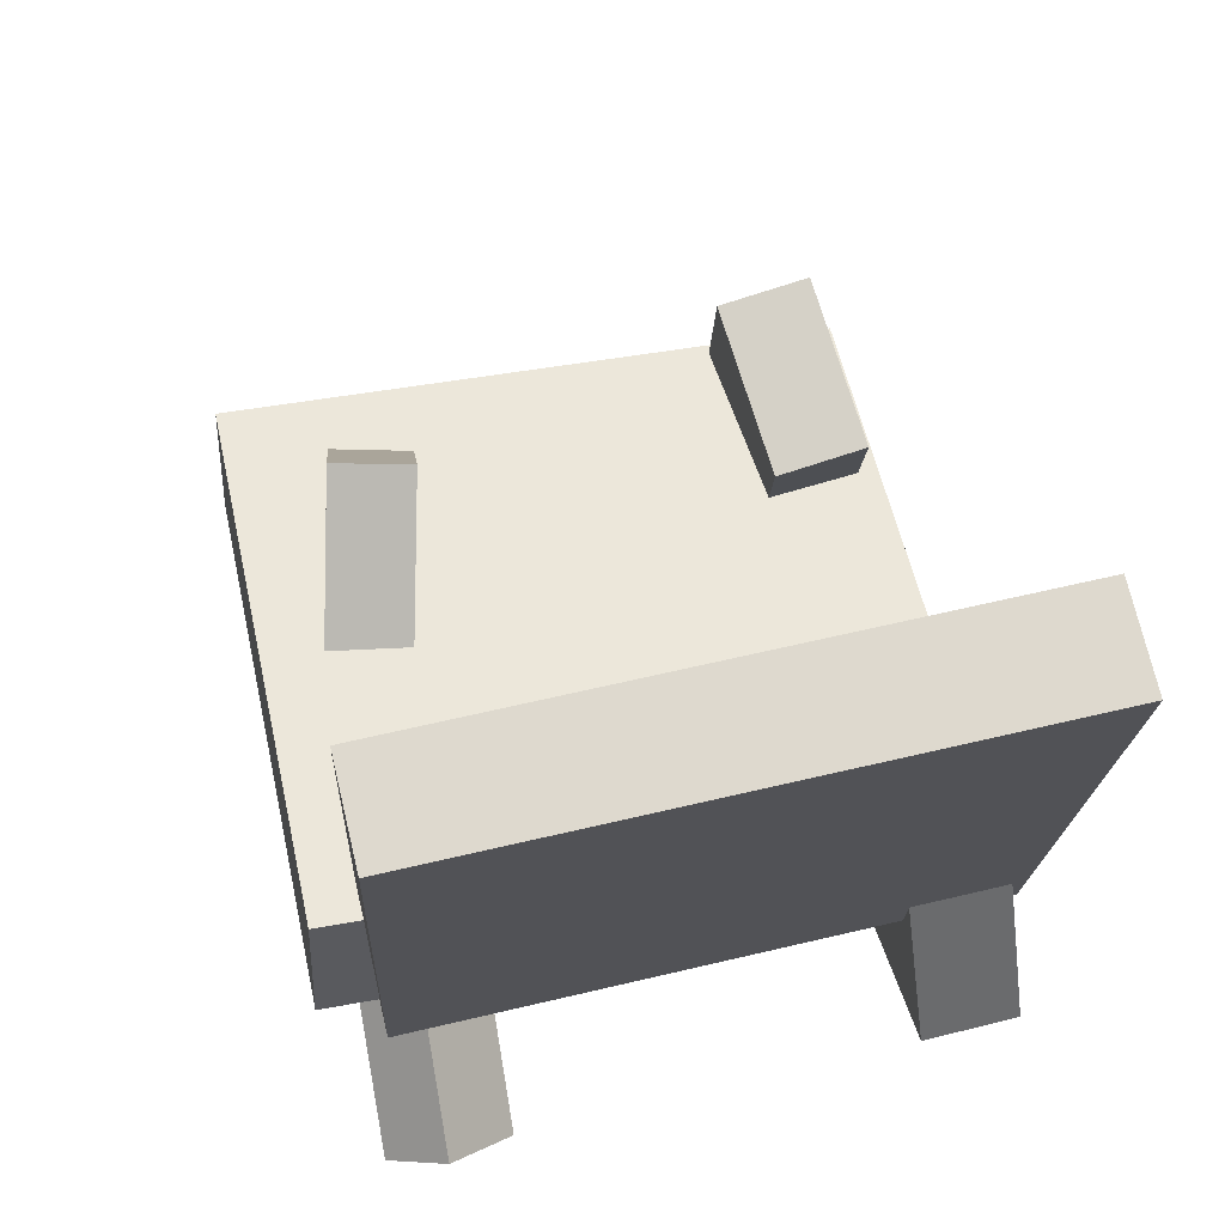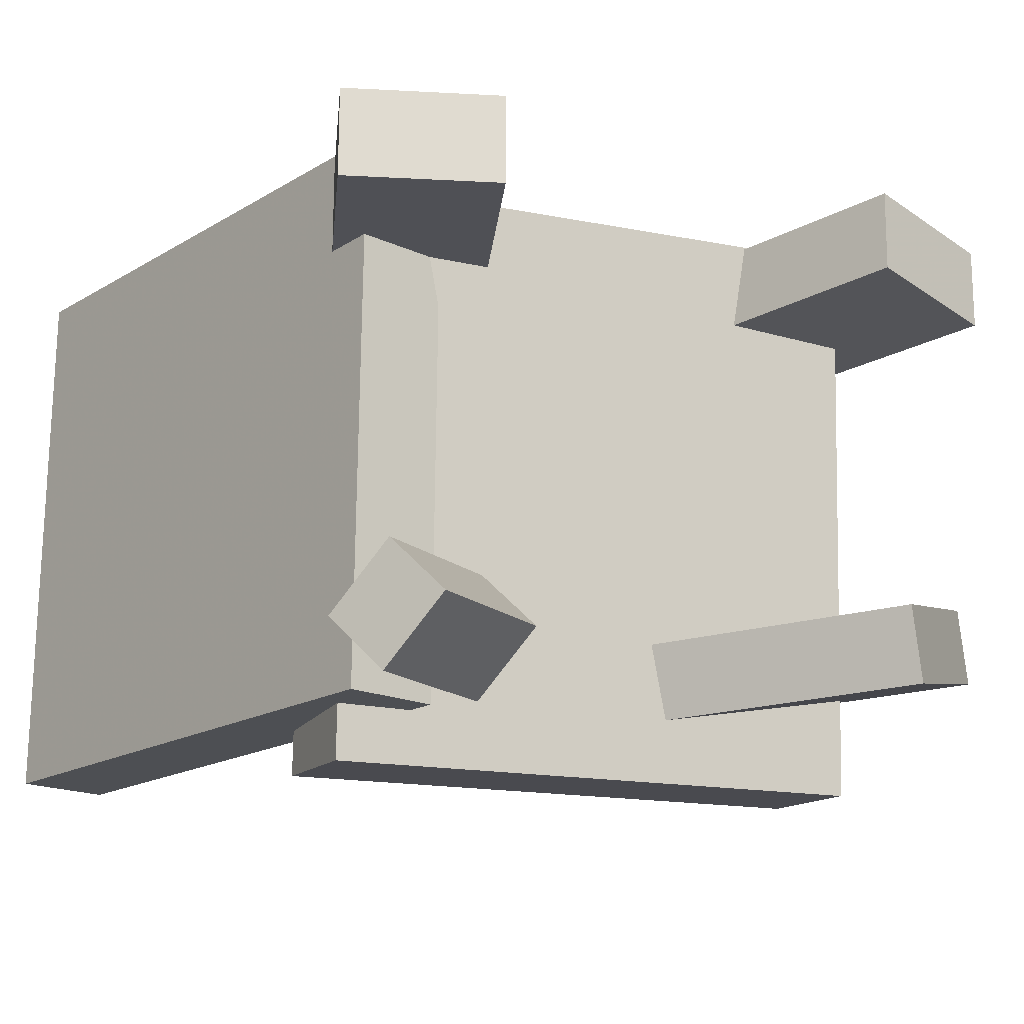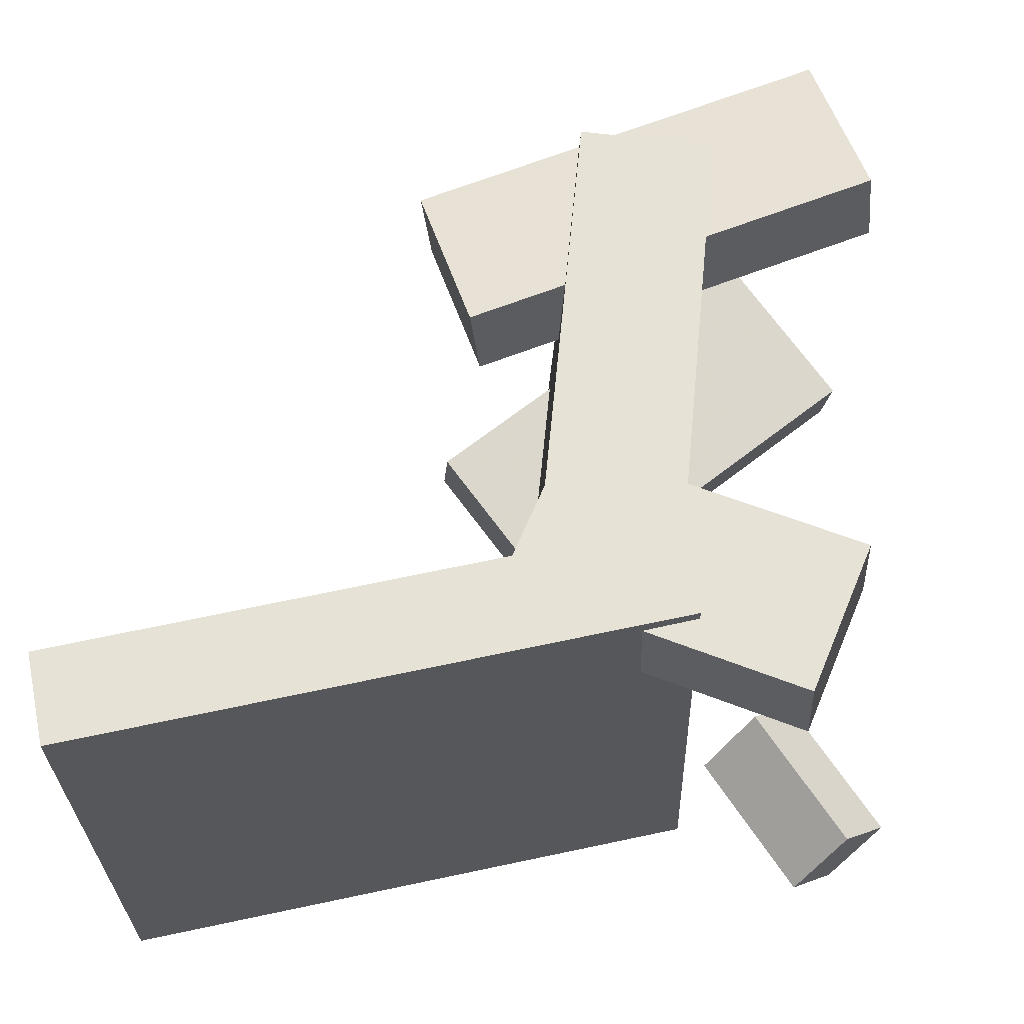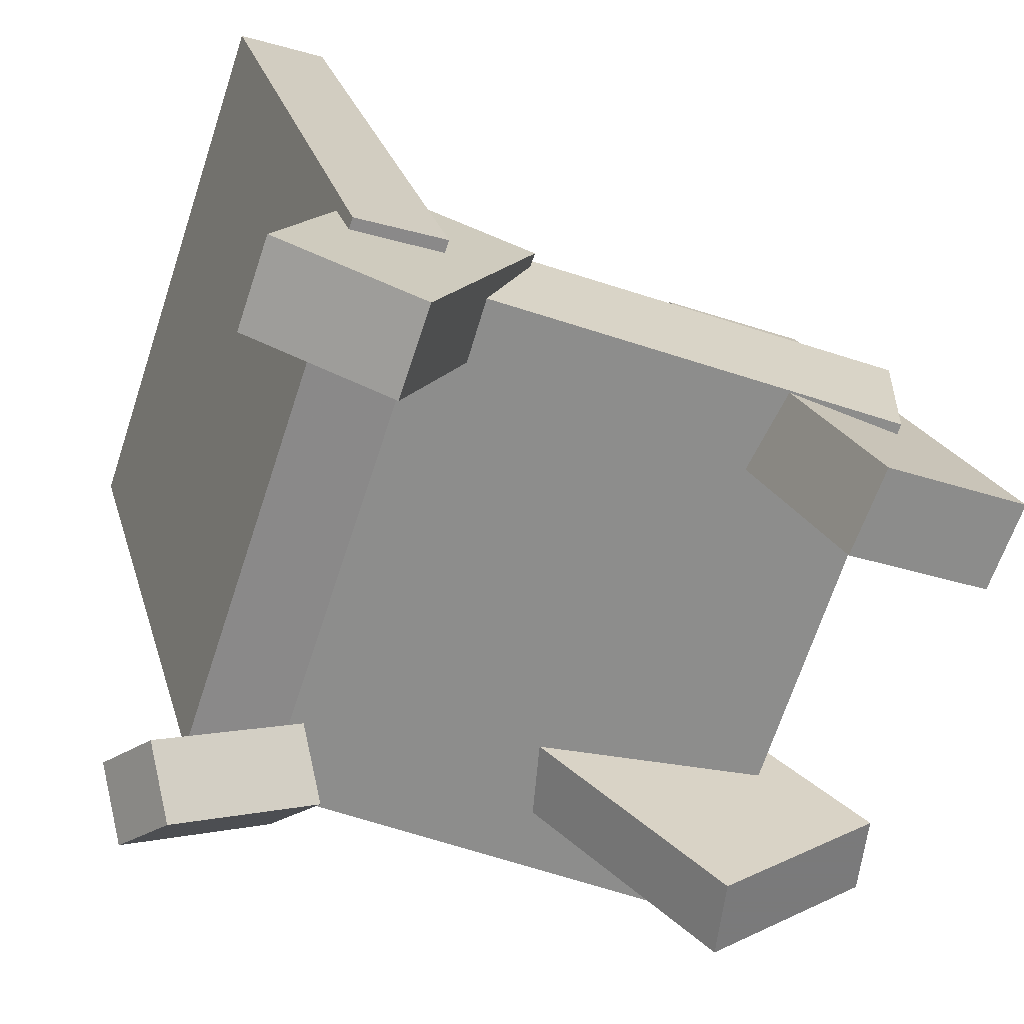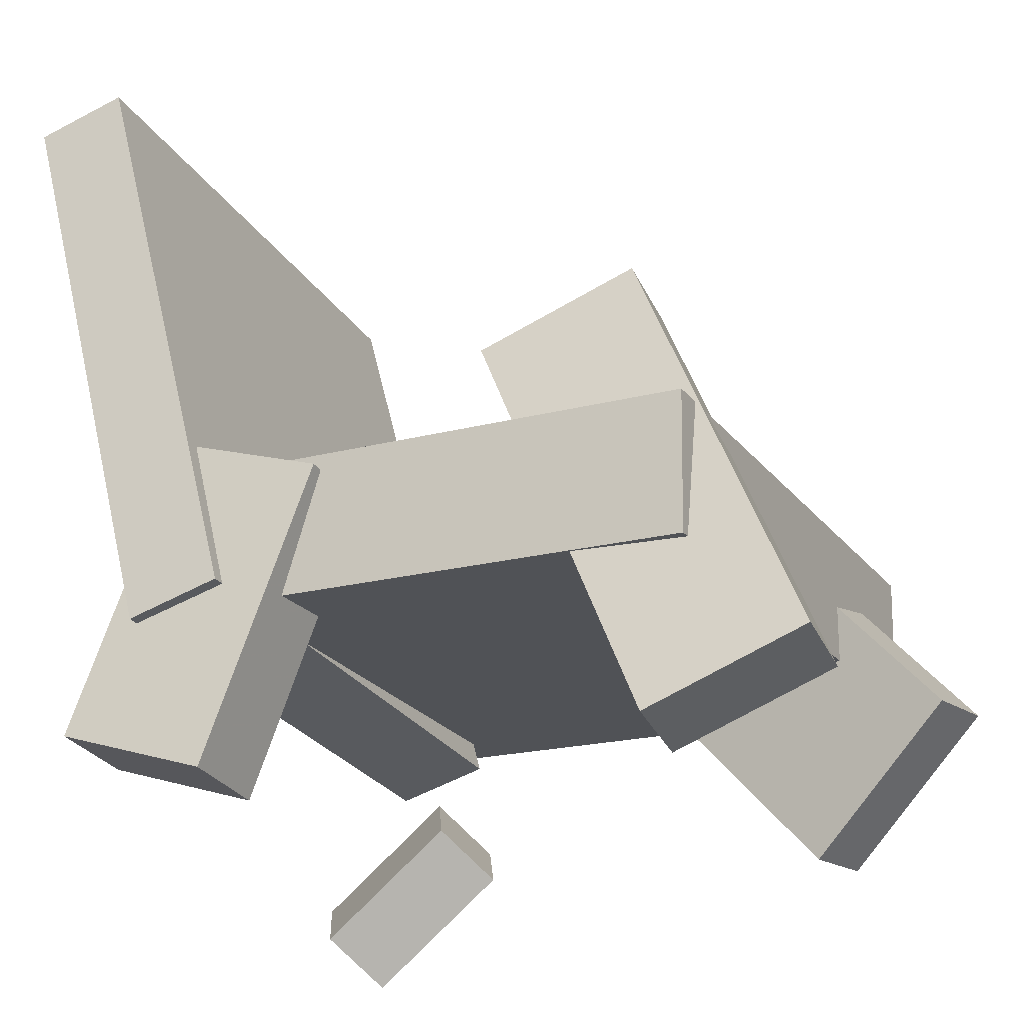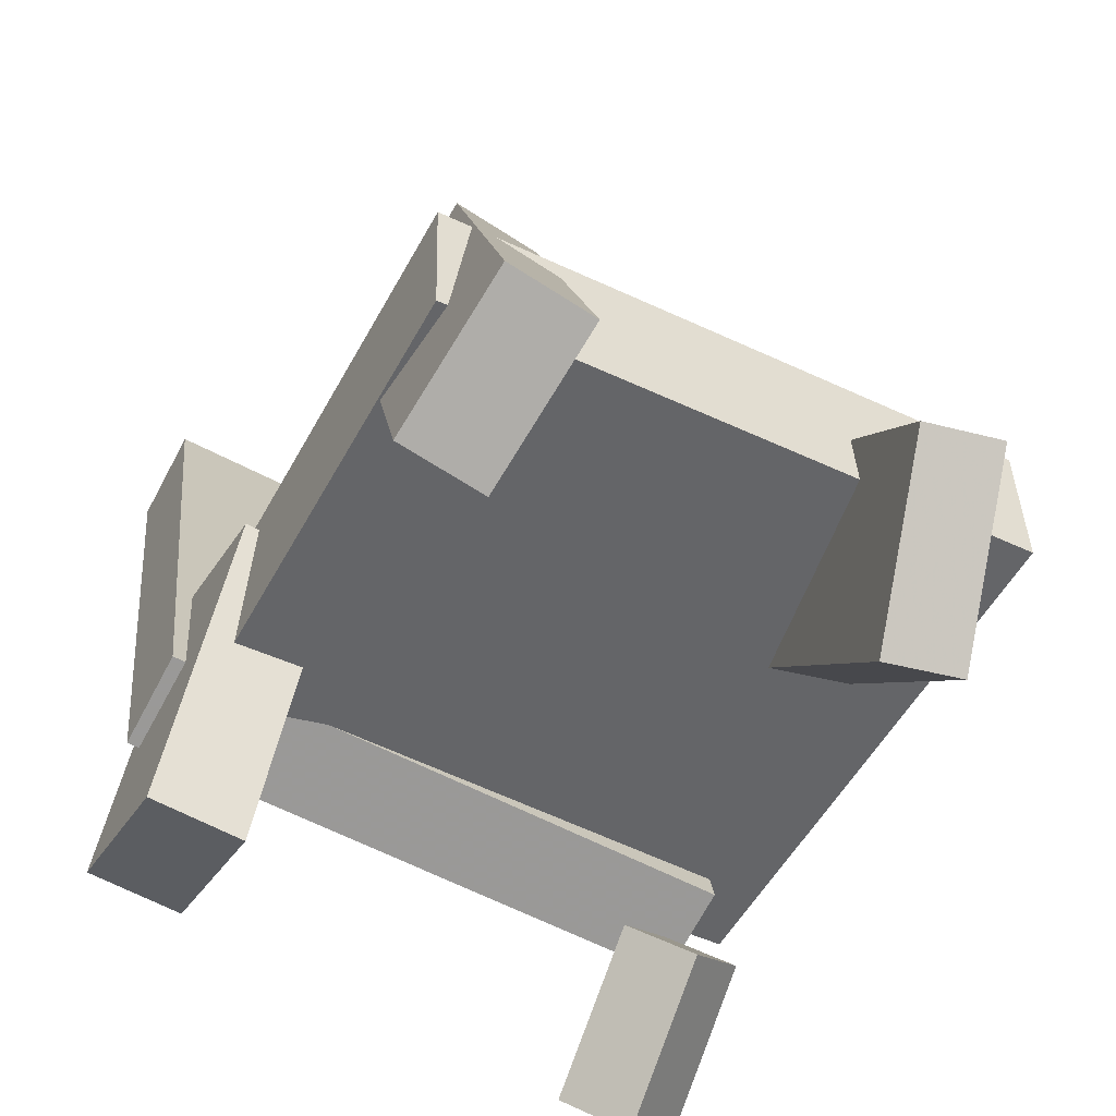
<metadata>
{"format":"obj","ext":"obj","renderer":"f3d","projection":"perspective","resolution":1024,"background":"white","views":[{"elev":56.7,"azim":-102.3,"up":"+Y"},{"elev":-16.0,"azim":-24.9,"up":"+Z"},{"elev":63.6,"azim":-86.6,"up":"+Z"},{"elev":-66.9,"azim":-17.1,"up":"+Y"},{"elev":-24.4,"azim":26.3,"up":"+Y"},{"elev":-54.6,"azim":62.1,"up":"+Y"}]}
</metadata>
<code>
v 0.2289 -0.1109 -0.2437
v 0.2275 -0.1322 0.1971
v -0.1888 -0.09512 -0.2442
v -0.1901 -0.1164 0.1966
v 0.2328 -0.007784 -0.2387
v 0.2314 -0.02904 0.2021
v -0.1849 0.008016 -0.2392
v -0.1862 -0.01324 0.2016
f 1.0 7.0 5.0
f 1.0 3.0 7.0
f 1.0 4.0 3.0
f 1.0 2.0 4.0
f 3.0 8.0 7.0
f 3.0 4.0 8.0
f 5.0 7.0 8.0
f 5.0 8.0 6.0
f 1.0 5.0 6.0
f 1.0 6.0 2.0
f 2.0 6.0 8.0
f 2.0 8.0 4.0
v 0.1919 -0.2616 0.1399
v 0.1971 -0.2544 0.2051
v 0.06452 0.04039 0.1169
v 0.06971 0.04755 0.182
v 0.3048 -0.215 0.1258
v 0.31 -0.2079 0.191
v 0.1775 0.08694 0.1027
v 0.1826 0.09411 0.1679
f 9.0 15.0 13.0
f 9.0 11.0 15.0
f 9.0 12.0 11.0
f 9.0 10.0 12.0
f 11.0 16.0 15.0
f 11.0 12.0 16.0
f 13.0 15.0 16.0
f 13.0 16.0 14.0
f 9.0 13.0 14.0
f 9.0 14.0 10.0
f 10.0 14.0 16.0
f 10.0 16.0 12.0
v -0.1957 -0.1413 -0.2011
v -0.1868 -0.1309 0.229
v -0.3176 0.3034 -0.2093
v -0.3087 0.3138 0.2208
v -0.1263 -0.1223 -0.203
v -0.1174 -0.1119 0.2271
v -0.2482 0.3224 -0.2112
v -0.2393 0.3328 0.2189
f 17.0 23.0 21.0
f 17.0 19.0 23.0
f 17.0 20.0 19.0
f 17.0 18.0 20.0
f 19.0 24.0 23.0
f 19.0 20.0 24.0
f 21.0 23.0 24.0
f 21.0 24.0 22.0
f 17.0 21.0 22.0
f 17.0 22.0 18.0
f 18.0 22.0 24.0
f 18.0 24.0 20.0
v -0.1271 -0.2533 0.1542
v -0.1254 -0.2497 0.2247
v -0.241 -0.2137 0.155
v -0.2393 -0.2101 0.2254
v -0.05073 -0.03348 0.1411
v -0.04903 -0.02987 0.2115
v -0.1647 0.00612 0.1418
v -0.1629 0.009735 0.2122
f 25.0 31.0 29.0
f 25.0 27.0 31.0
f 25.0 28.0 27.0
f 25.0 26.0 28.0
f 27.0 32.0 31.0
f 27.0 28.0 32.0
f 29.0 31.0 32.0
f 29.0 32.0 30.0
f 25.0 29.0 30.0
f 25.0 30.0 26.0
f 26.0 30.0 32.0
f 26.0 32.0 28.0
v -0.2501 -0.238 -0.1748
v -0.2224 -0.2762 -0.126
v -0.148 -0.161 -0.1724
v -0.1203 -0.1992 -0.1236
v -0.2237 -0.2717 -0.2161
v -0.196 -0.3099 -0.1673
v -0.1216 -0.1947 -0.2138
v -0.09391 -0.2329 -0.165
f 33.0 39.0 37.0
f 33.0 35.0 39.0
f 33.0 36.0 35.0
f 33.0 34.0 36.0
f 35.0 40.0 39.0
f 35.0 36.0 40.0
f 37.0 39.0 40.0
f 37.0 40.0 38.0
f 33.0 37.0 38.0
f 33.0 38.0 34.0
f 34.0 38.0 40.0
f 34.0 40.0 36.0
v -0.01117 -0.02472 -0.1441
v 0.1002 0.07421 -0.1161
v -0.0007982 -0.02001 -0.2019
v 0.1105 0.07892 -0.1739
v 0.1974 -0.2645 -0.1262
v 0.3087 -0.1656 -0.0982
v 0.2078 -0.2598 -0.184
v 0.3191 -0.1608 -0.156
f 41.0 47.0 45.0
f 41.0 43.0 47.0
f 41.0 44.0 43.0
f 41.0 42.0 44.0
f 43.0 48.0 47.0
f 43.0 44.0 48.0
f 45.0 47.0 48.0
f 45.0 48.0 46.0
f 41.0 45.0 46.0
f 41.0 46.0 42.0
f 42.0 46.0 48.0
f 42.0 48.0 44.0

</code>
